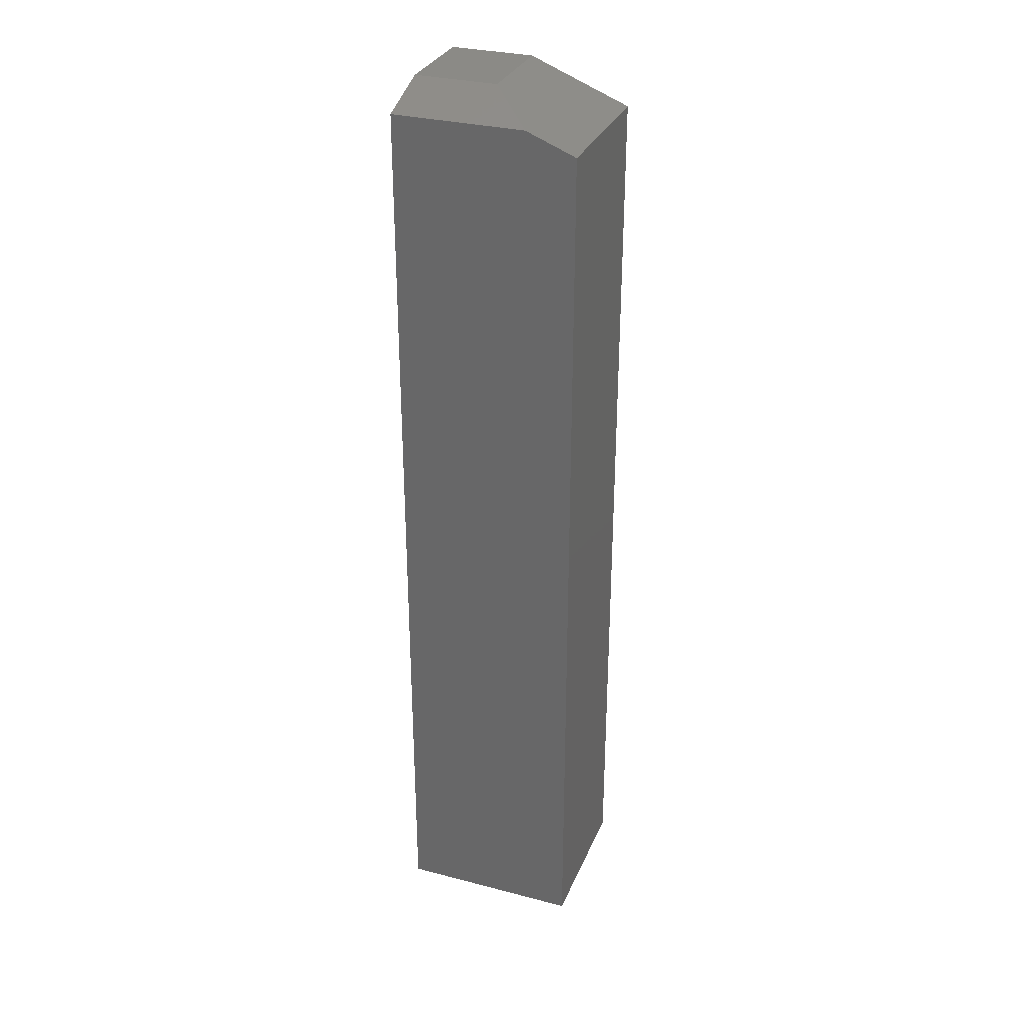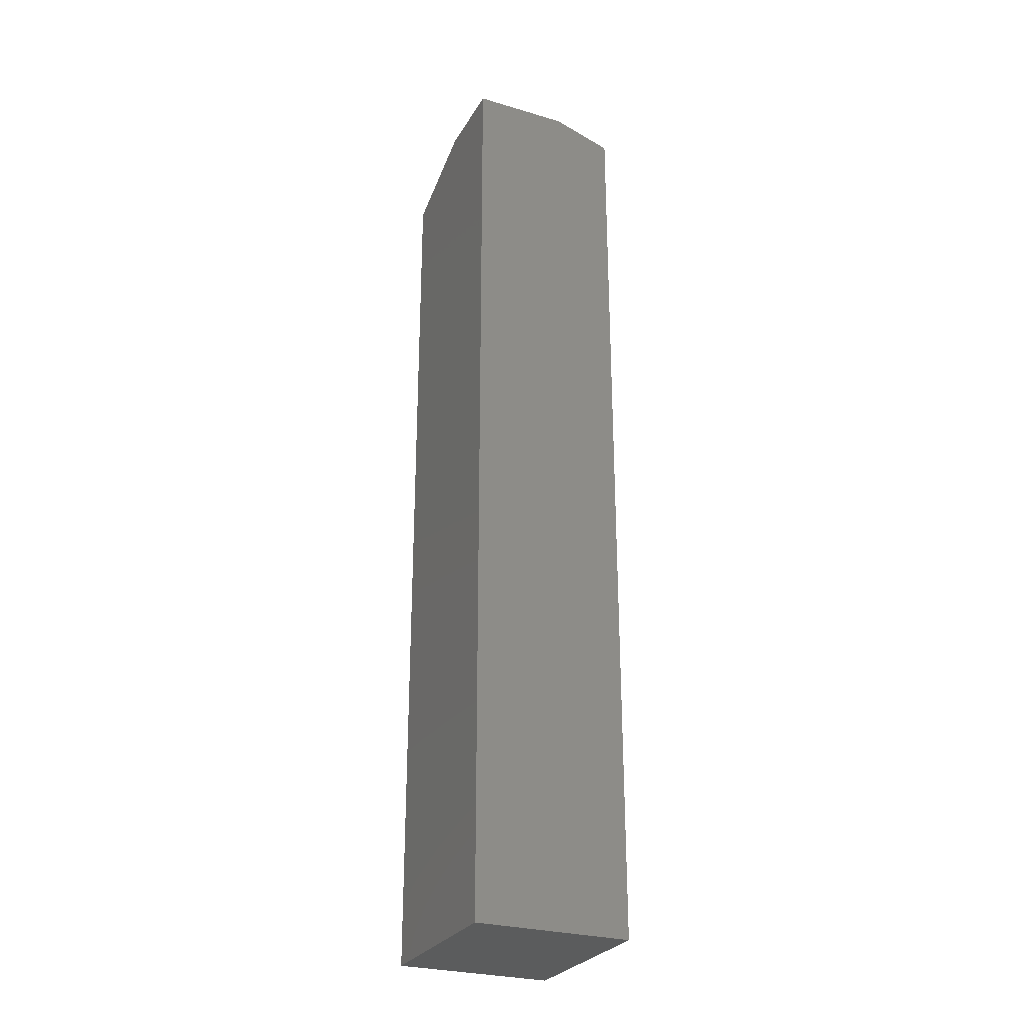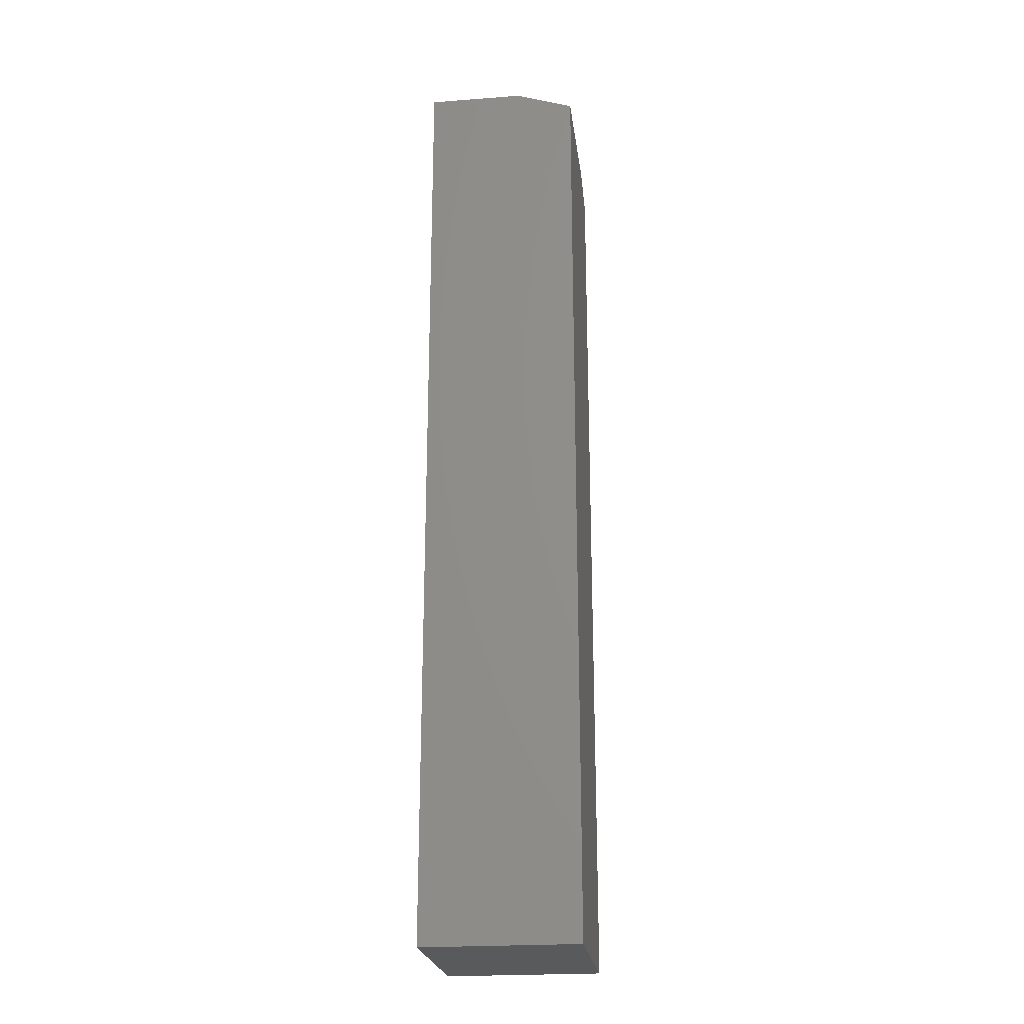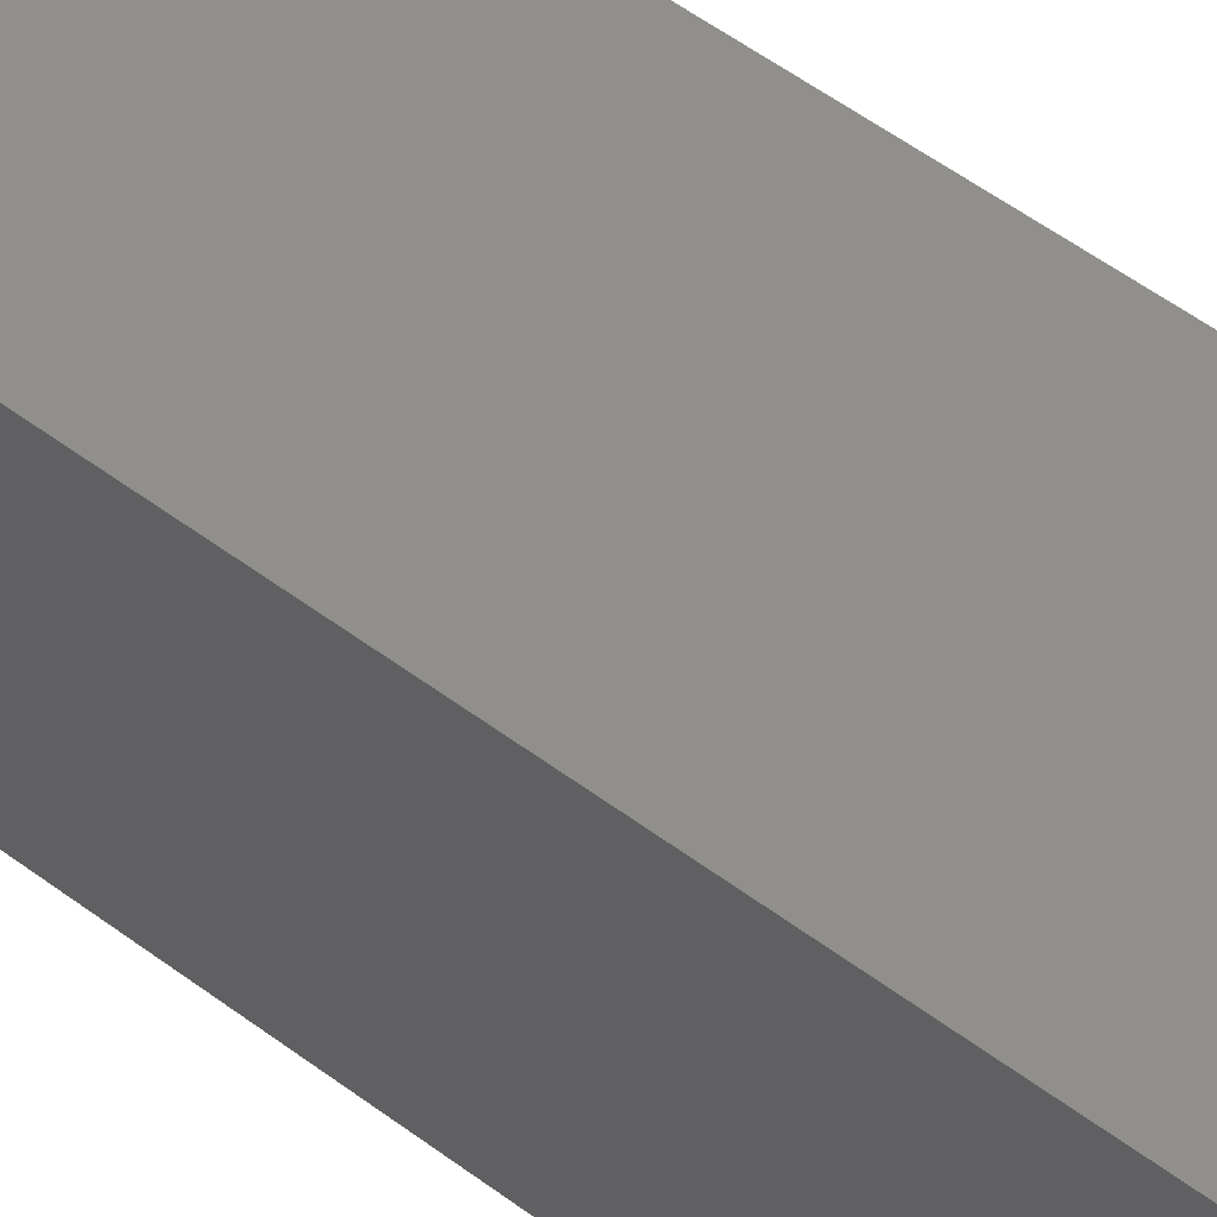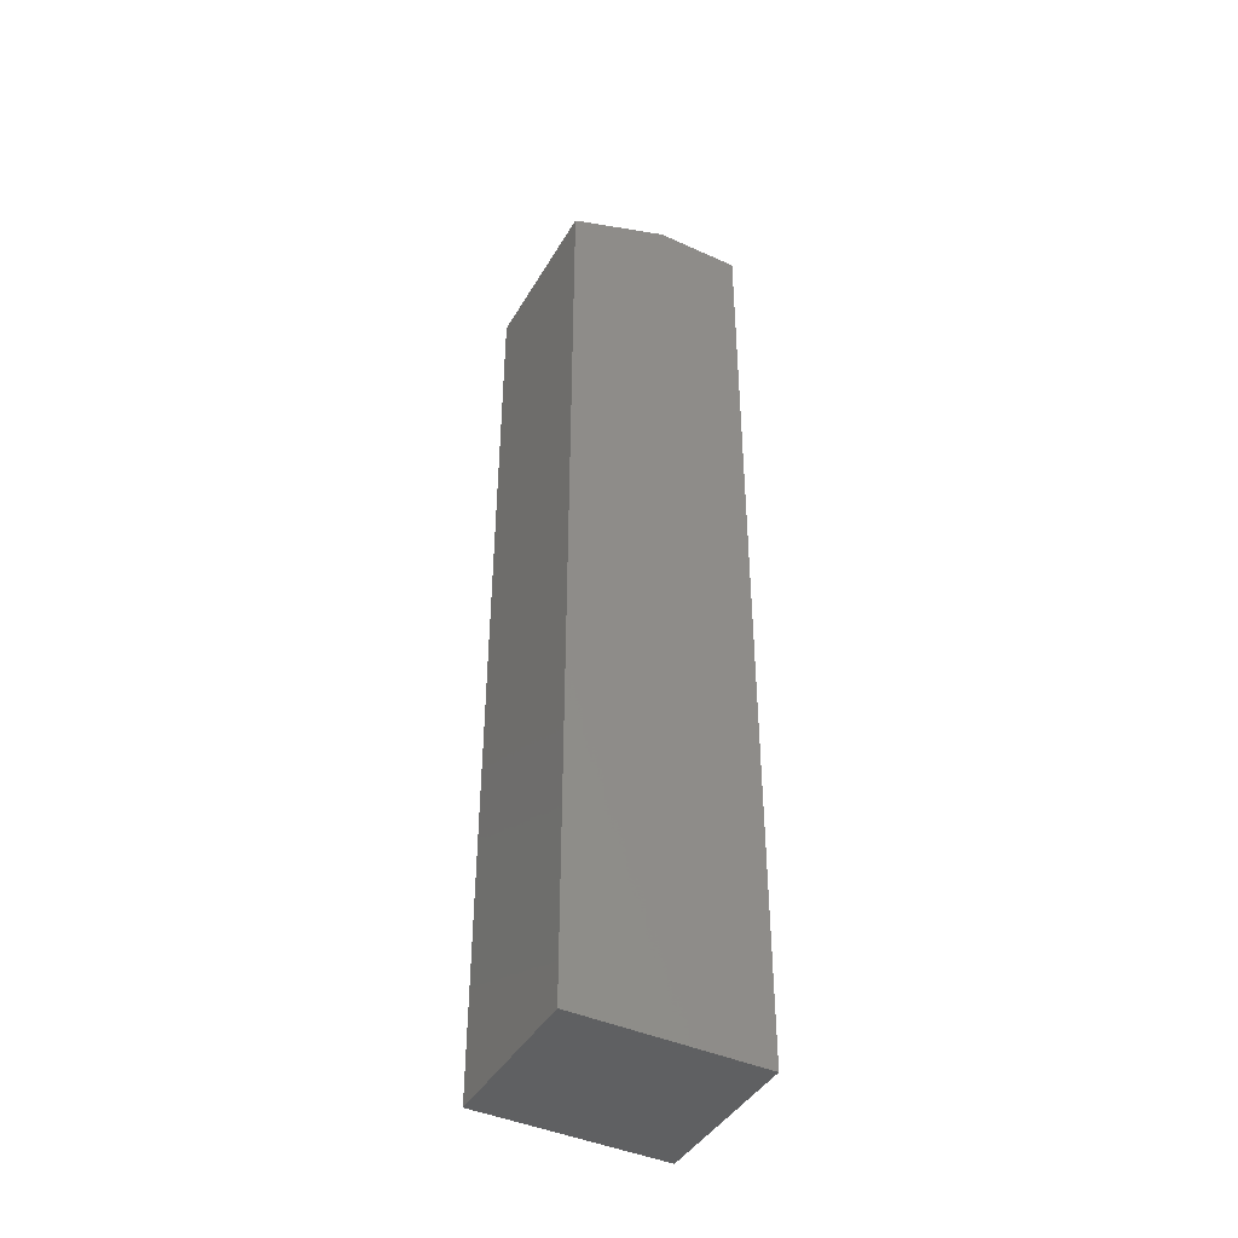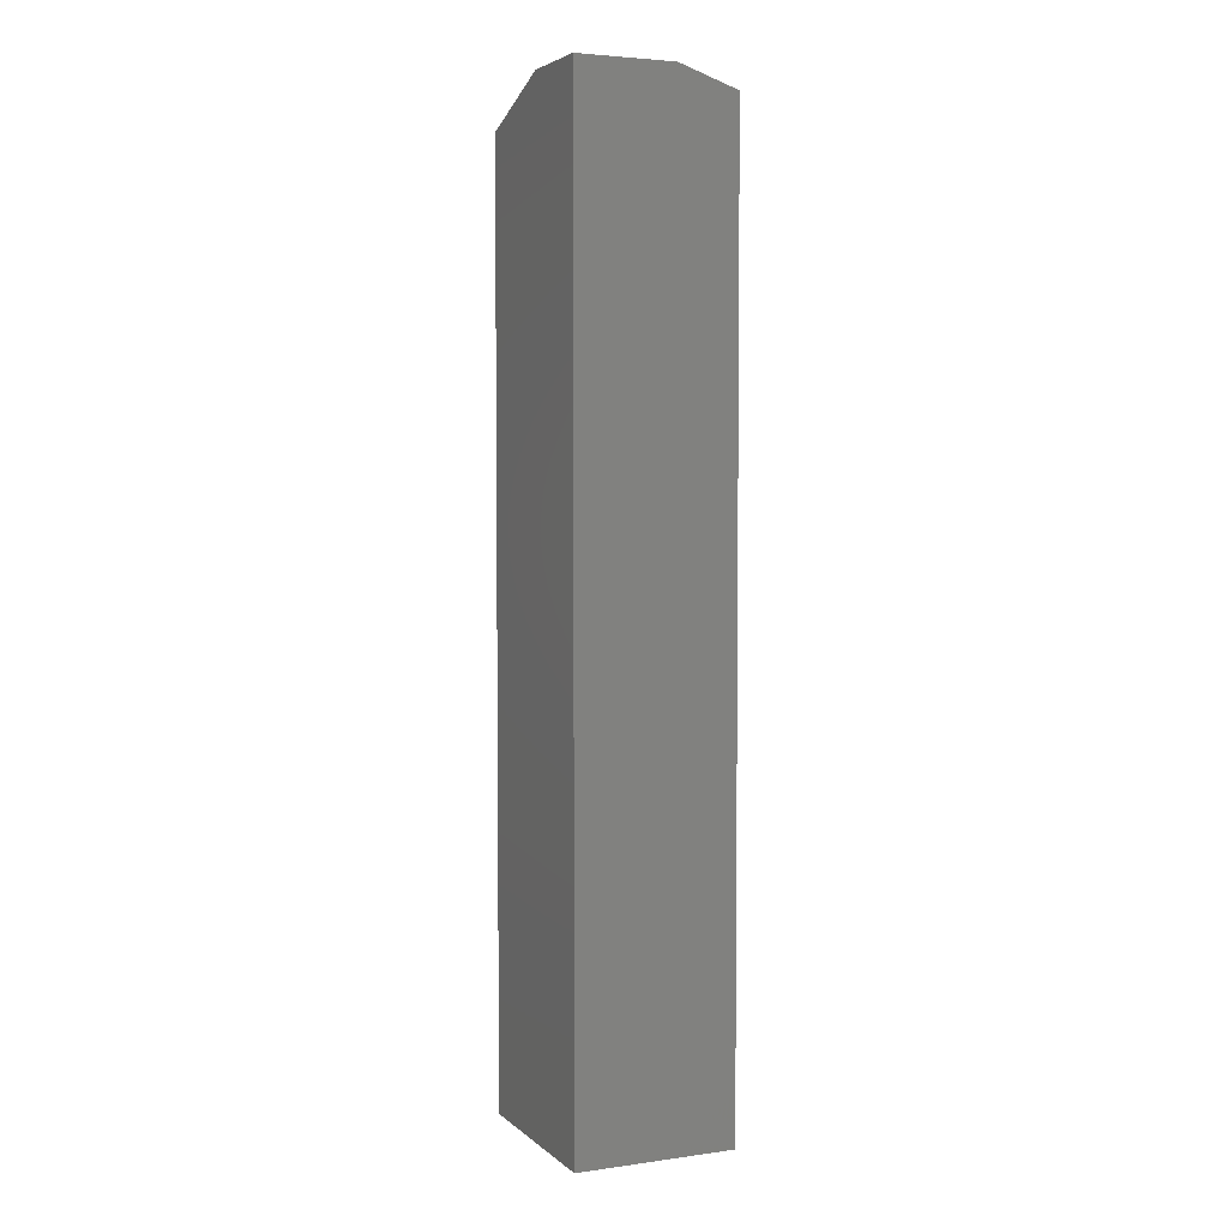
<metadata>
{"format":"stl","ext":"stl","renderer":"f3d","projection":"perspective","resolution":1024,"background":"white","views":[{"elev":31.2,"azim":-159.7,"up":"+Y"},{"elev":-27.6,"azim":65.6,"up":"+Y"},{"elev":-23.1,"azim":97.3,"up":"+Y"},{"elev":48.9,"azim":130.6,"up":"+Z"},{"elev":-42.7,"azim":-28.3,"up":"+Y"},{"elev":4.1,"azim":66.0,"up":"+Y"}]}
</metadata>
<code>
# stl→obj: 12 verts, 20 faces
v -0.02796 -0.01562 -0.05921
v 0.0111 9.039e-18 -0.01234
v 0.07673 -0.01562 -0.05921
v 0.07673 1.268e-17 -0.01234
v 0.0111 1.326e-17 0.06373
v 0.07673 1.69e-17 0.06373
v -0.06702 -0.03125 0.06373
v -0.06702 -0.03125 -0.05921
v -0.06702 -0.75 0.06373
v -0.06702 -0.75 -0.05921
v 0.07673 -0.75 -0.05921
v 0.07673 -0.75 0.06373
f 1 2 3
f 3 2 4
f 2 5 4
f 4 5 6
f 7 8 9
f 9 8 10
f 11 10 3
f 3 10 8
f 3 8 1
f 9 12 7
f 7 12 6
f 7 6 5
f 7 5 8
f 8 5 2
f 8 2 1
f 12 11 6
f 6 11 3
f 6 3 4
f 10 11 9
f 9 11 12

</code>
